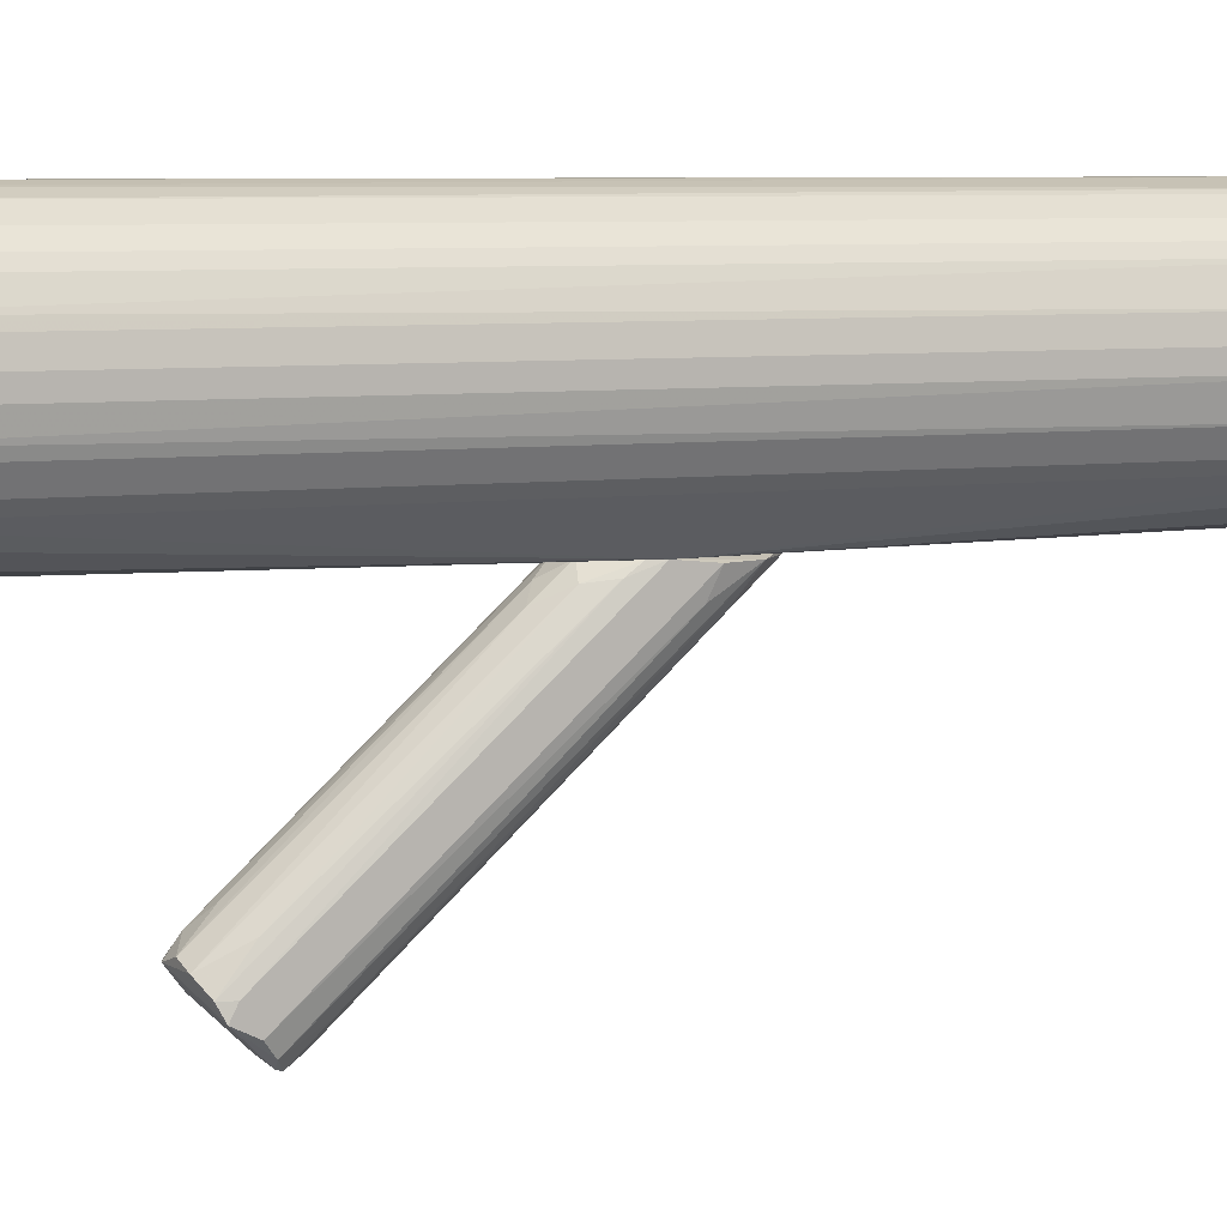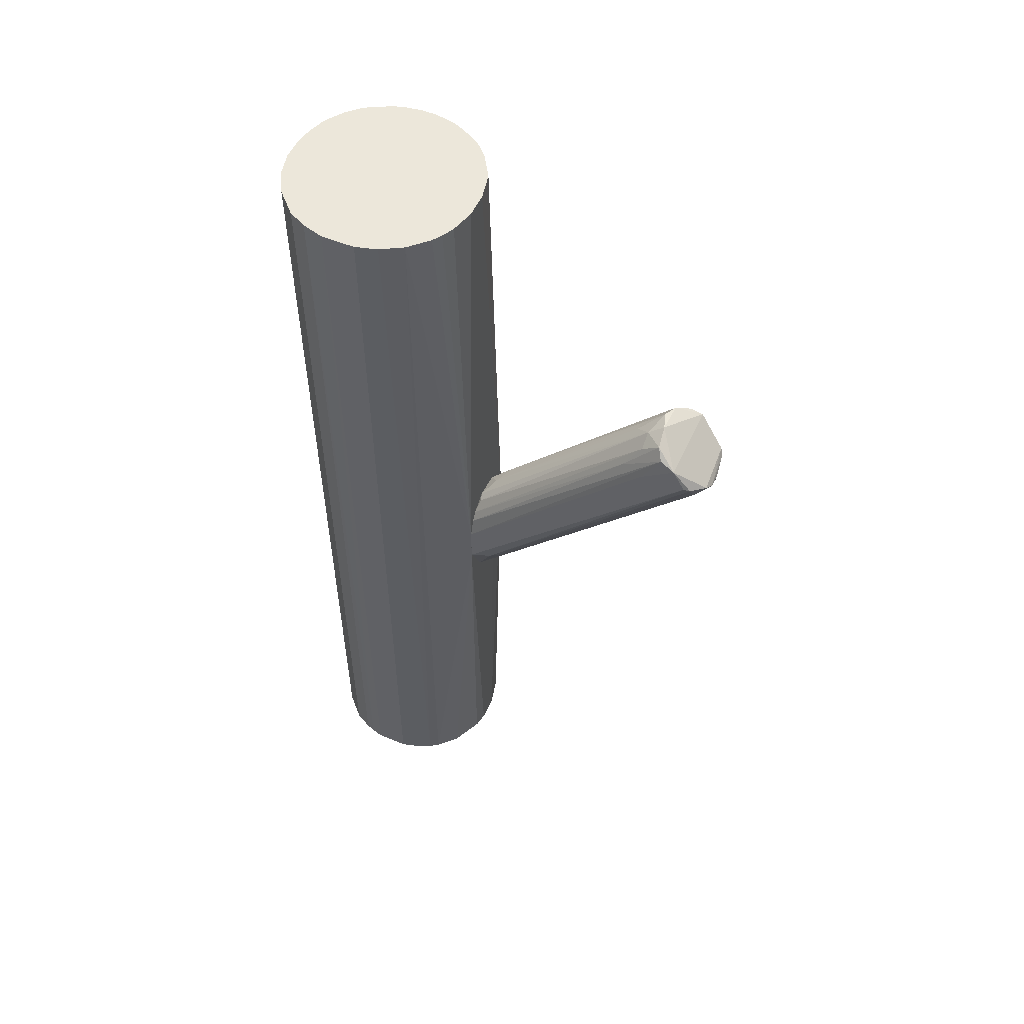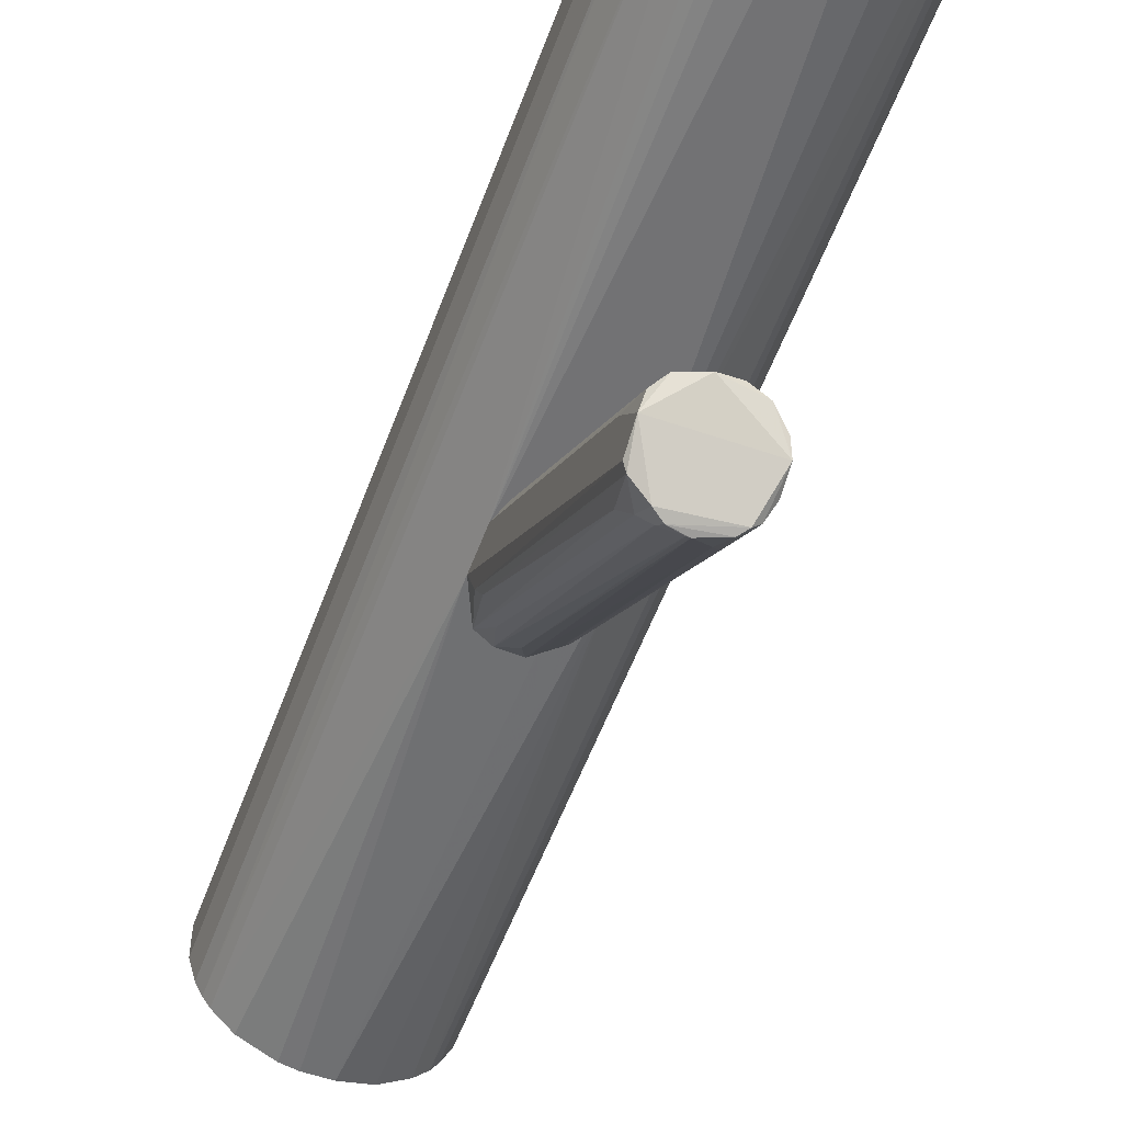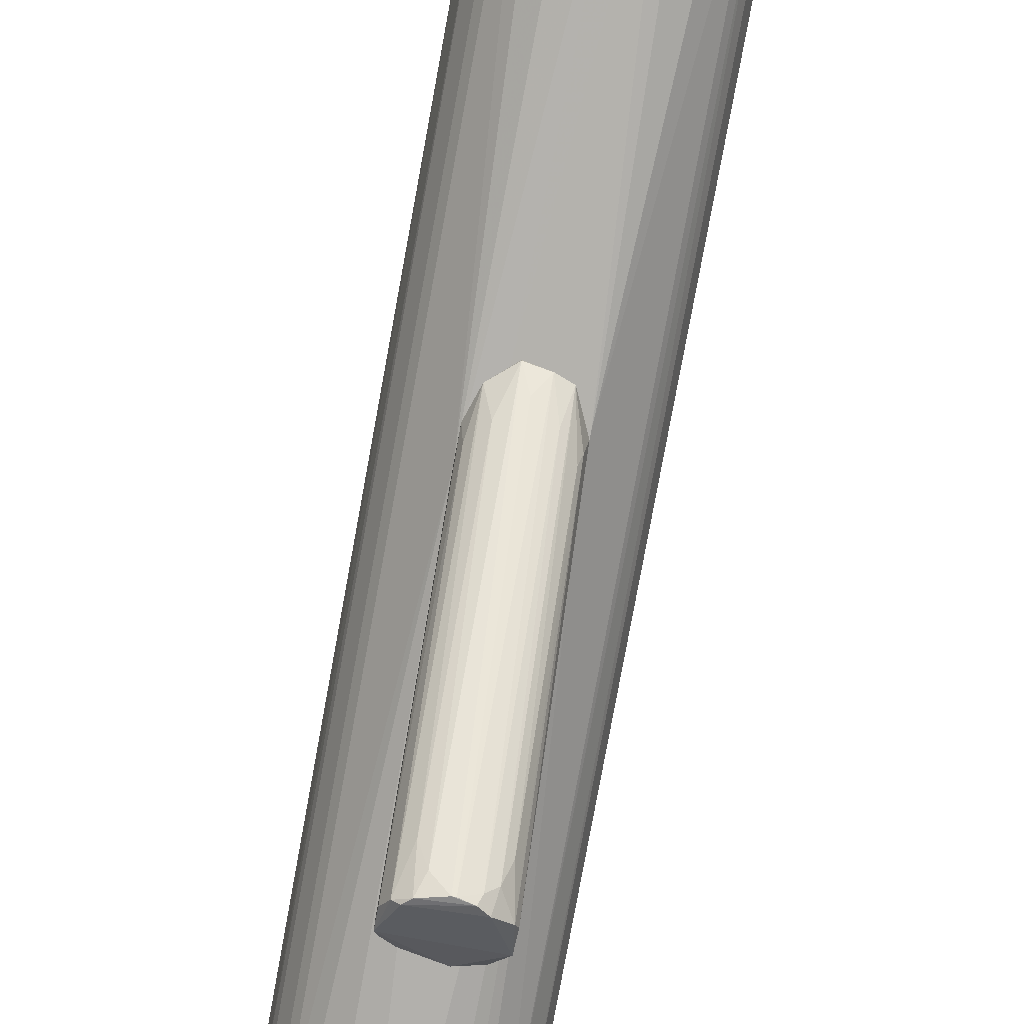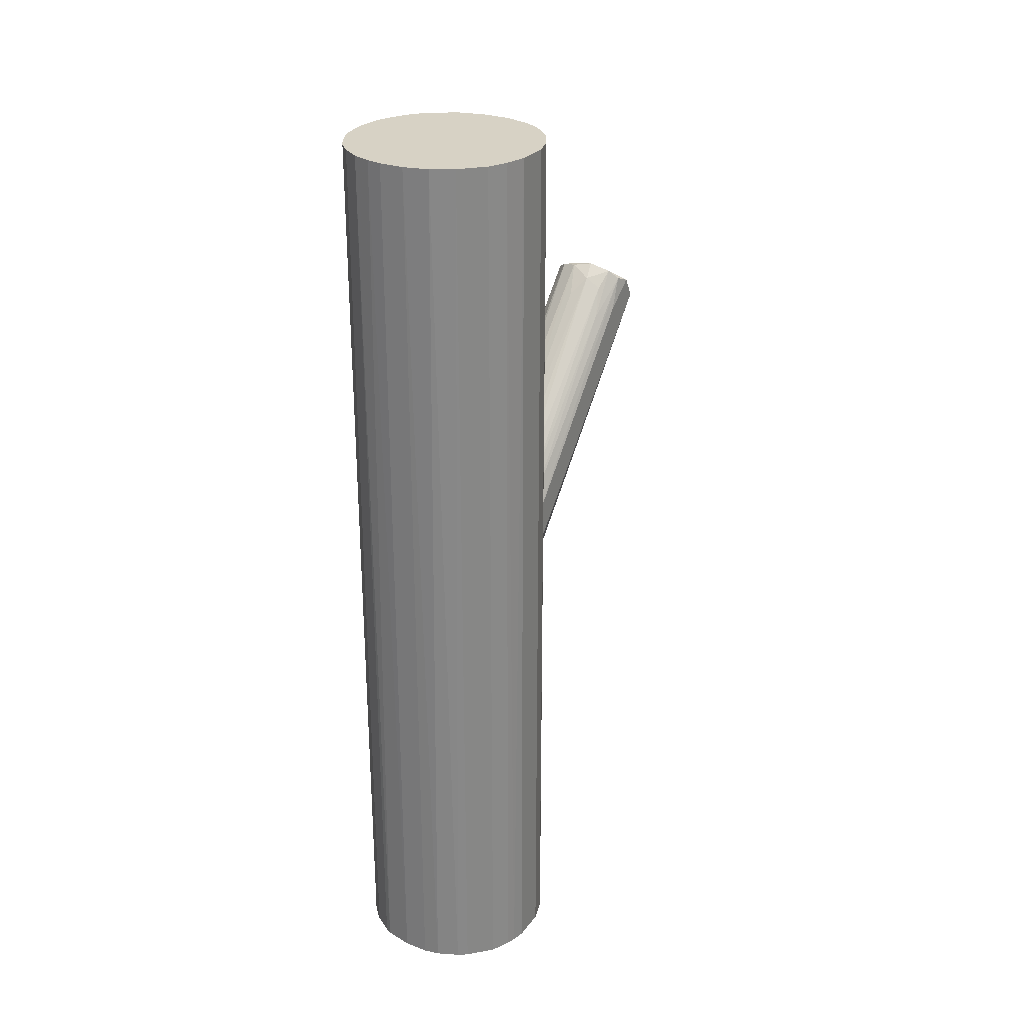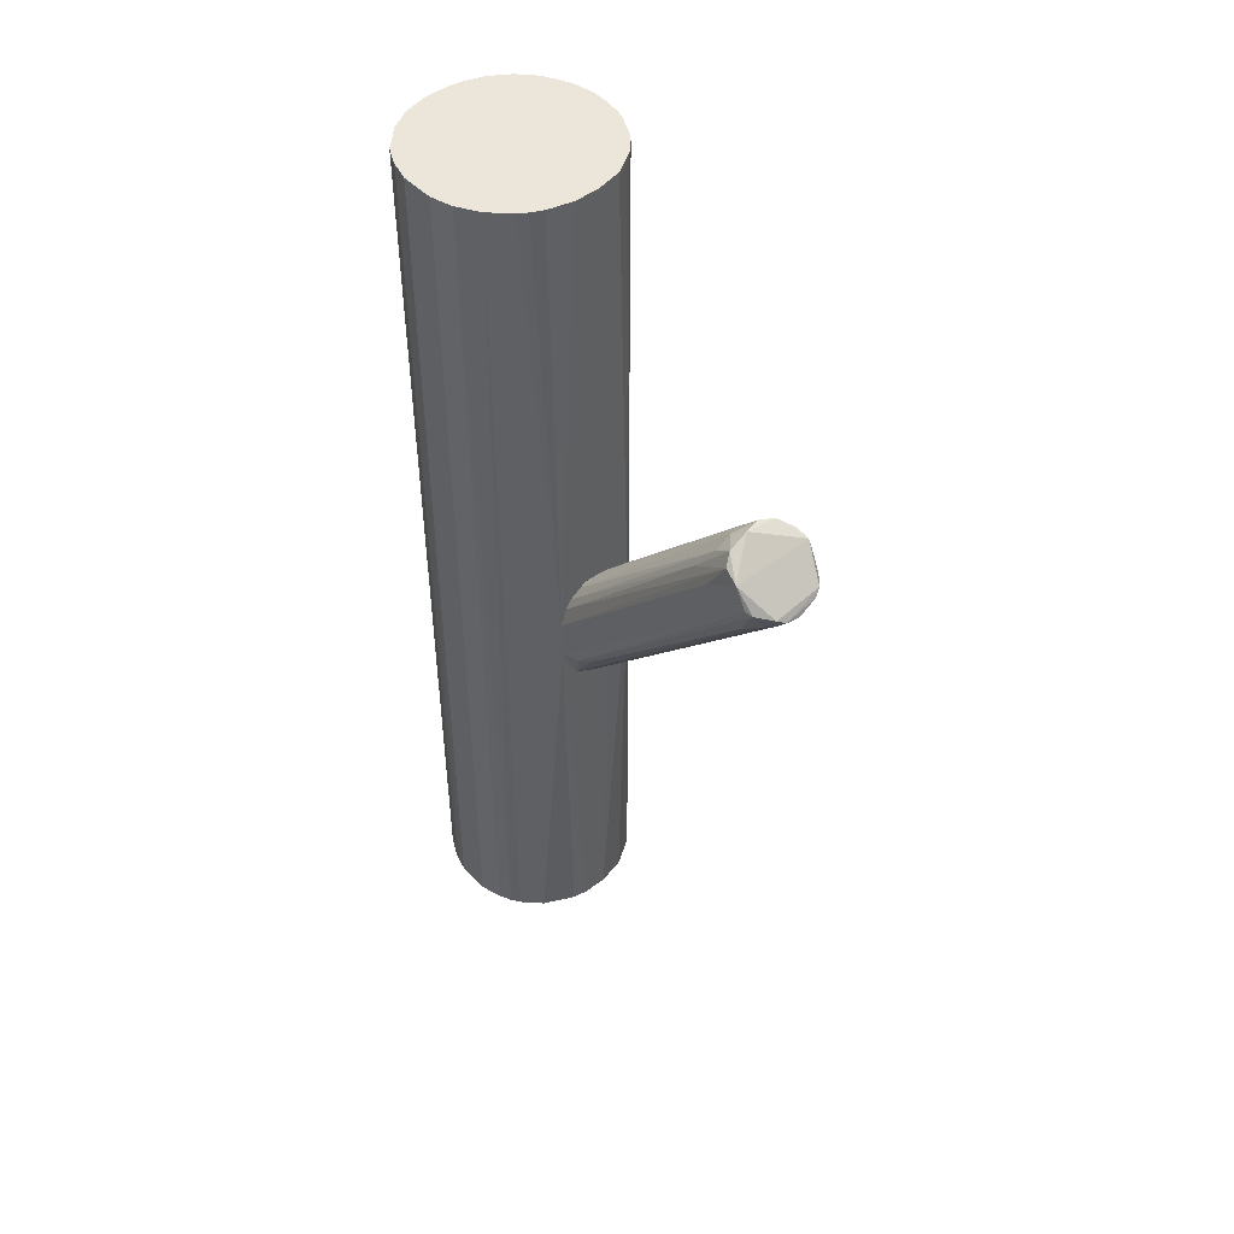
<metadata>
{"format":"obj","ext":"obj","renderer":"f3d","projection":"perspective","resolution":1024,"background":"white","views":[{"elev":6.8,"azim":68.9,"up":"+Y"},{"elev":53.5,"azim":-66.0,"up":"+Z"},{"elev":-55.3,"azim":-20.0,"up":"+Y"},{"elev":-79.2,"azim":169.6,"up":"+Y"},{"elev":27.6,"azim":-150.6,"up":"+Z"},{"elev":47.0,"azim":-41.0,"up":"+Z"}]}
</metadata>
<code>
o convex_0
v 0.01881 0.03514 0.02993
v -0.001122 -0.2472 0.1993
v 0.002188 -0.2472 0.1993
v 0.01216 0.0318 -0.09967
v -0.04431 0.03514 -0.009951
v 0.04206 -0.1974 0.2491
v -0.03102 -0.1874 0.2591
v -0.04099 -0.2306 0.2159
v 0.04539 0.0318 -0.04977
v -0.02769 0.0318 -0.08969
v 0.03874 -0.234 0.2126
v 0.01216 -0.1775 0.2625
v -0.02105 0.0318 0.03323
v 0.04206 0.03514 -0.003298
v -0.04431 -0.2107 0.2425
v -0.04431 0.03514 -0.05309
v 0.04539 -0.2107 0.2425
v 0.03541 0.0318 -0.07971
v 0.02545 -0.2439 0.206
v -0.02769 -0.2306 0.1927
v -0.01109 0.02848 -0.09634
v 0.02877 -0.1841 0.2591
v -0.01109 -0.1675 0.2525
v 0.002188 0.02185 0.0499
v 0.04539 -0.2207 0.2226
v -0.03766 -0.001427 -0.03986
v 0.03209 0.02185 0.03323
v -0.03766 0.03514 0.009974
v -0.04099 -0.194 0.2491
v 0.04539 0.03514 -0.01661
v -0.04431 -0.224 0.2192
v -0.01441 -0.2472 0.2026
v 0.01216 0.03514 -0.09967
v -0.007769 -0.1841 0.2658
v 0.02545 0.001917 -0.05978
v 0.01881 -0.234 0.1893
v 0.04206 0.008552 -0.03986
v -0.02437 -0.2439 0.2093
v -0.04099 0.01187 -0.04651
v 0.03874 -0.1642 0.2226
v -0.02769 -0.1675 0.2425
v -0.03434 -0.2107 0.1794
v 0.02877 -0.214 0.176
v -0.01774 -0.2406 0.196
v 0.01881 0.008552 0.05984
v -0.01109 0.03514 0.03323
v 0.002188 0.01187 -0.07971
v -0.04431 -0.1741 0.2159
v 0.04206 0.02516 0.009974
v 0.04539 -0.1974 0.2359
v -0.03102 0.03514 0.01995
v -0.02105 0.001917 -0.06311
v 0.03209 -0.2406 0.2126
v 0.002188 -0.1509 0.2359
v -0.03434 -0.1476 0.2126
f 41 51 55
f 5 1 14
f 5 14 16
f 15 5 16
f 17 6 22
f 17 11 25
f 9 17 25
f 14 1 27
f 1 5 28
f 15 7 29
f 28 5 29
f 16 14 30
f 17 9 30
f 9 18 30
f 8 15 31
f 15 16 31
f 2 3 32
f 3 19 32
f 10 16 33
f 18 4 33
f 21 10 33
f 4 21 33
f 16 30 33
f 30 18 33
f 7 15 34
f 15 17 34
f 22 12 34
f 17 22 34
f 12 23 34
f 23 7 34
f 4 18 35
f 3 4 36
f 19 3 36
f 4 35 36
f 11 18 37
f 18 9 37
f 9 25 37
f 25 11 37
f 15 8 38
f 8 20 38
f 16 10 39
f 10 26 39
f 26 8 39
f 8 31 39
f 31 16 39
f 22 6 40
f 27 22 40
f 7 23 41
f 23 13 41
f 20 8 42
f 10 20 42
f 26 10 42
f 8 26 42
f 18 11 43
f 11 19 43
f 35 18 43
f 19 36 43
f 36 35 43
f 21 2 44
f 2 32 44
f 38 20 44
f 32 38 44
f 12 22 45
f 1 24 45
f 24 12 45
f 27 1 45
f 22 27 45
f 13 23 46
f 23 24 46
f 24 1 46
f 1 28 46
f 3 2 47
f 4 3 47
f 2 21 47
f 21 4 47
f 5 15 48
f 15 29 48
f 29 5 48
f 14 27 49
f 30 14 49
f 40 6 49
f 27 40 49
f 6 17 50
f 17 30 50
f 49 6 50
f 30 49 50
f 41 13 51
f 13 46 51
f 46 28 51
f 20 10 52
f 10 21 52
f 44 20 52
f 21 44 52
f 11 17 53
f 17 15 53
f 19 11 53
f 32 19 53
f 15 38 53
f 38 32 53
f 23 12 54
f 24 23 54
f 12 24 54
f 29 7 55
f 28 29 55
f 7 41 55
f 51 28 55
o convex_1
v 0.01215 0.2477 0.5017
v 0.01879 0.03514 -0.09625
v -0.04431 0.03516 -0.05961
v -0.03101 0.2444 -0.5017
v 0.1052 0.1514 -0.5017
v 0.08857 0.08499 0.5017
v -0.1041 0.1249 0.5017
v -0.09082 0.08832 -0.5017
v 0.04205 0.04513 -0.5017
v 0.08192 0.2112 0.5017
v -0.0875 0.2046 0.5017
v -0.0144 0.03849 0.5017
v 0.0487 0.2378 -0.5017
v -0.1008 0.1747 -0.5017
v 0.1052 0.1514 0.5017
v 0.09853 0.1049 -0.5017
v -0.08418 0.07835 0.5017
v 0.04539 0.03516 -0.01974
v -0.03101 0.04182 -0.5017
v -0.04099 0.2411 0.5017
v -0.06424 0.2278 -0.5017
v 0.08857 0.2012 -0.5017
v 0.04205 0.04513 0.5017
v -0.1041 0.1249 -0.5017
v 0.08192 0.07502 -0.5017
v -0.1041 0.1614 0.5017
v 0.0487 0.2378 0.5017
v 0.01215 0.2477 -0.5017
v 0.1018 0.1149 0.5017
v 0.09853 0.1813 0.5017
v -0.0875 0.2046 -0.5017
v -0.05427 0.05177 0.5017
v 0.01215 0.03849 -0.5017
v 0.06864 0.2245 -0.5017
v -0.0144 0.2477 0.5017
v -0.06424 0.05841 -0.5017
v -0.06424 0.2278 0.5017
v -0.09745 0.1016 0.5017
v 0.08192 0.07502 0.5017
v 0.1018 0.1714 -0.5017
v 0.1052 0.1348 -0.5017
v -0.08418 0.07835 -0.5017
v -0.09745 0.1846 0.5017
v -0.1041 0.1614 -0.5017
v 0.04205 0.2411 -0.5017
v 0.01215 0.03849 0.5017
v 0.06864 0.2245 0.5017
v -0.0144 0.2477 -0.5017
v -0.05427 0.2345 -0.5017
v 0.06864 0.06174 0.5017
v -0.09745 0.1016 -0.5017
v 0.06864 0.06174 -0.5017
v 0.02877 0.2444 0.5017
v 0.1052 0.1348 0.5017
v -0.04431 0.03516 -0.01316
v -0.04099 0.04513 0.5017
v 0.08192 0.2112 -0.5017
v -0.0144 0.03849 -0.5017
v -0.06424 0.05841 0.5017
v 0.08857 0.08499 -0.5017
v 0.08857 0.2012 0.5017
v 0.09853 0.1049 0.5017
v -0.09745 0.1846 -0.5017
v 0.1018 0.1714 0.5017
f 95 85 119
f 61 56 62
f 59 60 63
f 63 60 64
f 56 61 65
f 62 56 66
f 61 62 67
f 60 59 68
f 59 63 69
f 65 61 70
f 64 60 71
f 67 62 72
f 63 64 74
f 66 56 75
f 59 69 76
f 60 68 77
f 61 67 78
f 69 63 79
f 64 71 80
f 62 66 81
f 79 62 81
f 56 65 82
f 68 59 83
f 70 61 84
f 65 70 85
f 66 76 86
f 76 69 86
f 67 72 87
f 73 57 88
f 64 73 88
f 74 64 88
f 77 68 89
f 68 82 89
f 75 56 90
f 59 75 90
f 56 83 90
f 74 58 91
f 63 74 91
f 66 75 92
f 76 66 92
f 63 72 93
f 72 62 93
f 62 79 93
f 61 78 94
f 80 61 94
f 73 80 94
f 70 60 95
f 60 77 95
f 77 85 95
f 60 70 96
f 71 60 96
f 84 71 96
f 58 72 97
f 72 63 97
f 91 58 97
f 63 91 97
f 81 66 98
f 69 81 98
f 66 86 98
f 69 79 99
f 81 69 99
f 79 81 99
f 82 68 100
f 68 83 100
f 78 67 101
f 73 78 101
f 82 65 102
f 65 89 102
f 89 82 102
f 83 59 103
f 59 90 103
f 90 83 103
f 75 59 104
f 59 76 104
f 92 75 104
f 76 92 104
f 78 73 105
f 94 78 105
f 73 94 105
f 79 63 106
f 63 93 106
f 93 79 106
f 73 64 107
f 64 80 107
f 80 73 107
f 56 82 108
f 83 56 108
f 82 100 108
f 100 83 108
f 70 84 109
f 96 70 109
f 84 96 109
f 58 57 110
f 72 58 110
f 57 73 110
f 101 67 110
f 73 101 110
f 67 87 111
f 110 67 111
f 87 110 111
f 65 77 112
f 77 89 112
f 89 65 112
f 57 58 113
f 58 74 113
f 88 57 113
f 74 88 113
f 87 72 114
f 72 110 114
f 110 87 114
f 71 61 115
f 61 80 115
f 80 71 115
f 77 65 116
f 65 85 116
f 85 77 116
f 61 71 117
f 84 61 117
f 71 84 117
f 86 69 118
f 69 98 118
f 98 86 118
f 85 70 119
f 70 95 119

</code>
